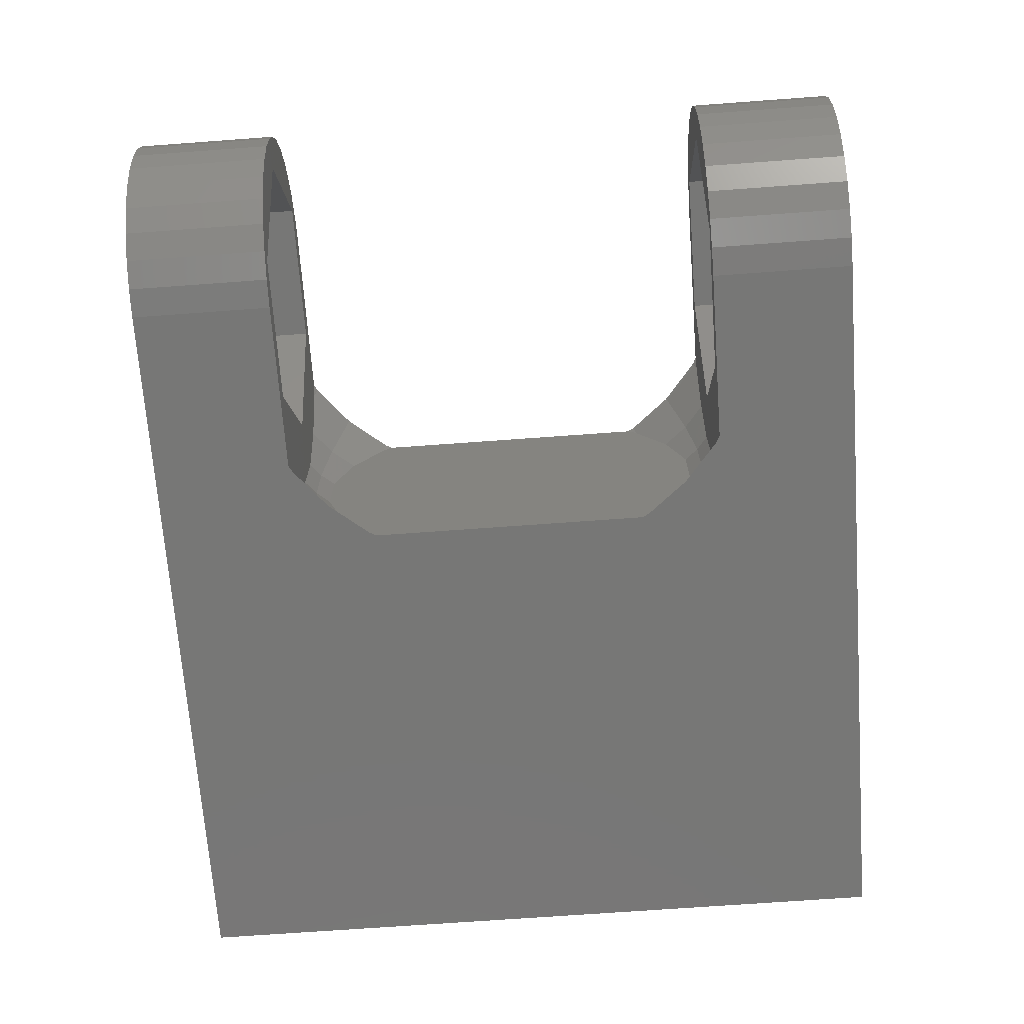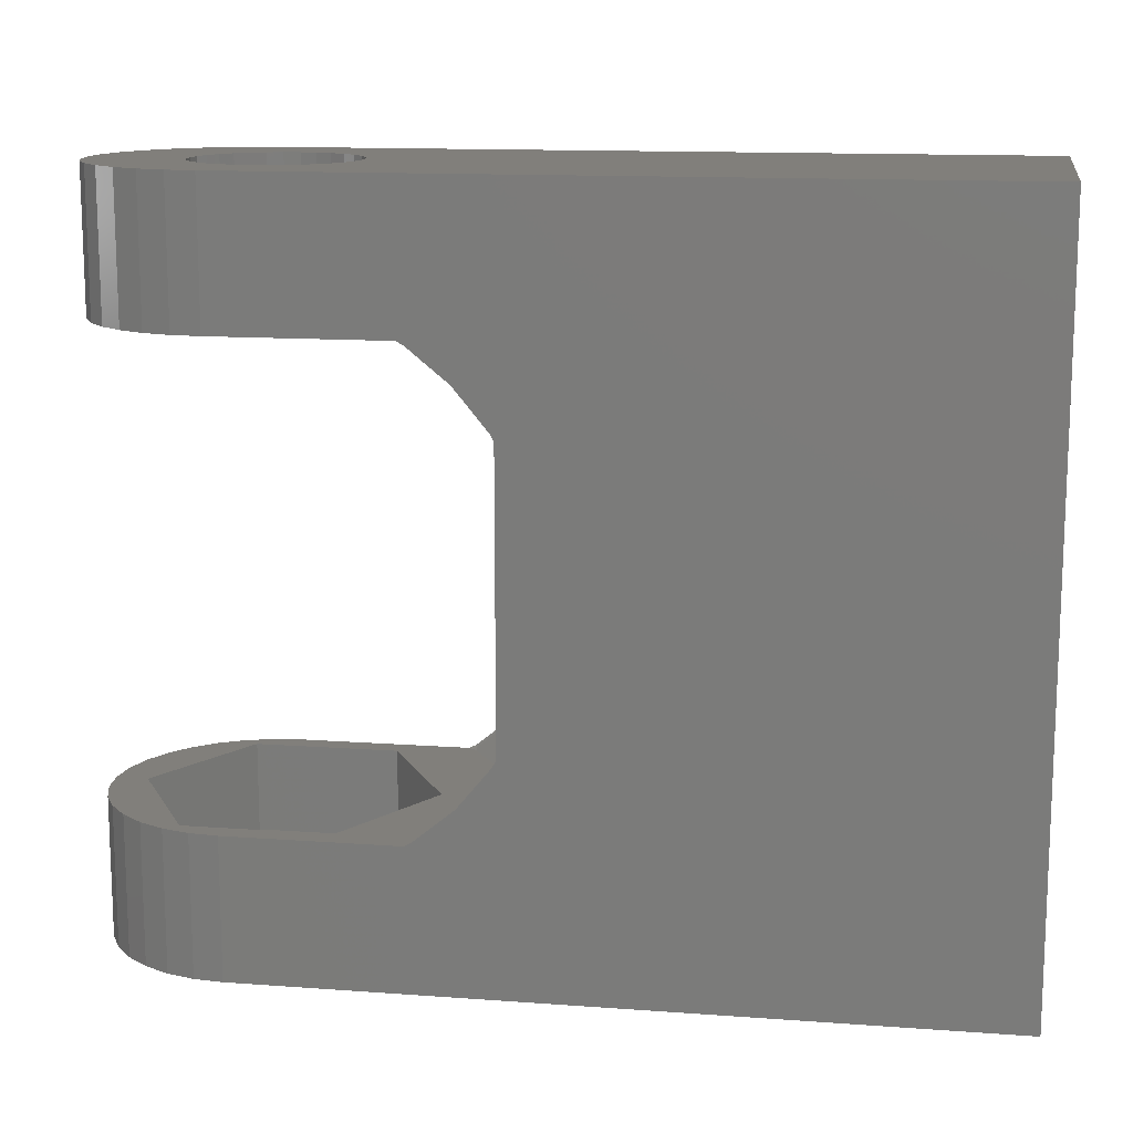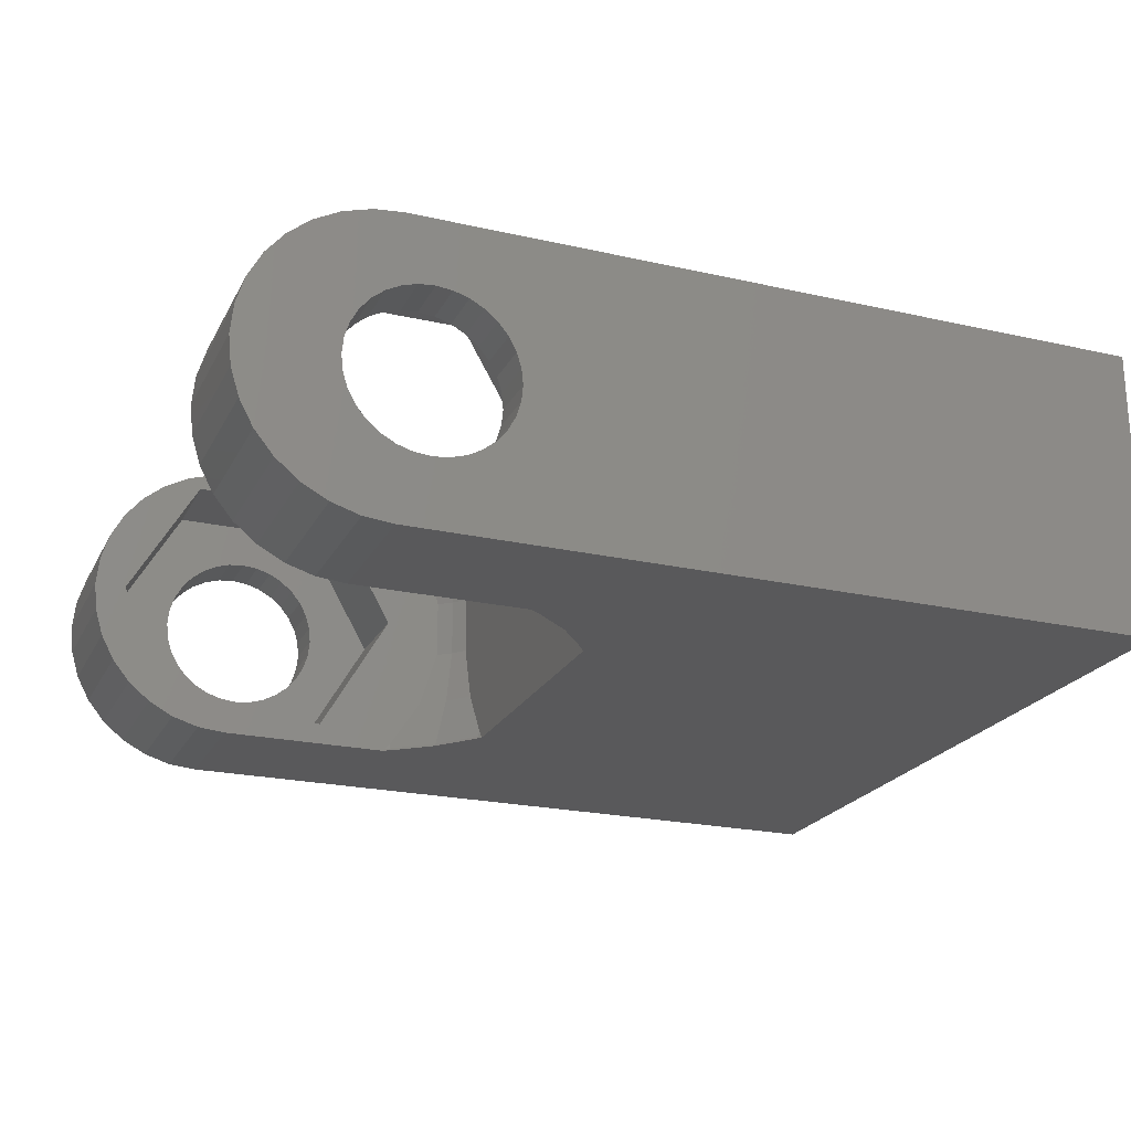
<metadata>
{"format":"stl","ext":"stl","renderer":"f3d","projection":"perspective","resolution":1024,"background":"white","views":[{"elev":-69.7,"azim":94.2,"up":"+Z"},{"elev":13.4,"azim":-170.6,"up":"+Y"},{"elev":-22.2,"azim":158.5,"up":"+Z"}]}
</metadata>
<code>
# stl→obj: 342 verts, 688 faces
v -24 -12.5 -5
v -24 -12.5 5
v -24 12.5 -5
v -24 12.5 5
v 0.02455 -12.5 -4.904
v 1 -12.5 -5
v -0.9134 -12.5 -4.619
v -1.778 -12.5 -4.157
v -2.536 -12.5 -3.536
v -3.157 -12.5 -2.778
v -3.619 -12.5 -1.913
v -3.904 -12.5 -0.9755
v -4 -12.5 2.776e-15
v -2.75 -12.5 2.776e-15
v -2.697 -12.5 0.5365
v -2.541 -12.5 1.052
v -2.287 -12.5 1.528
v -1.945 -12.5 1.945
v -1.528 -12.5 2.287
v -1.052 -12.5 2.541
v -0.5365 -12.5 2.697
v 0 -12.5 2.75
v 1 -12.5 5
v 0.5365 -12.5 2.697
v 1 -12.5 2.557
v -4.98 -7.615 -5
v -5.059 -7.572 -5
v -4.82 7.7 -5
v 1 12.5 -5
v -5.059 7.572 -5
v -7.7 -4.82 -5
v -7.7 4.82 -5
v -5.13 7.515 -5
v -6.44 6.44 -5
v -6.497 6.369 -5
v -7.572 5.059 -5
v -7.615 4.98 -5
v -7.572 -5.059 -5
v -7.515 -5.13 -5
v -6.44 -6.44 -5
v -6.369 -6.497 -5
v 1 -7.7 -5
v -4.82 -7.7 -5
v 1 7.7 -5
v 0.02455 12.5 4.904
v 1 12.5 5
v -0.9134 12.5 4.619
v -1.778 12.5 4.157
v -2.536 12.5 3.536
v -3.157 12.5 2.778
v -3.619 12.5 1.913
v -3.904 12.5 0.9755
v -4 12.5 -2.776e-15
v -1.528 12.5 -2.287
v -1.945 12.5 -1.945
v -2.541 12.5 -1.052
v -2.697 12.5 -0.5365
v -2.287 12.5 -1.528
v -1.052 12.5 -2.541
v -0.5365 12.5 -2.697
v 0 12.5 -2.75
v 0.5365 12.5 -2.697
v 1 12.5 -2.557
v -2.75 12.5 -2.776e-15
v -4.82 -7.7 5
v -5.059 -7.572 5
v -5.13 -7.515 5
v -6.44 -6.44 5
v -6.497 -6.369 5
v -7.572 -5.059 5
v -7.615 -4.98 5
v -7.7 -4.82 5
v -7.572 5.059 5
v -7.7 4.82 5
v -7.515 5.13 5
v -6.44 6.44 5
v -6.369 6.497 5
v -5.059 7.572 5
v -4.98 7.615 5
v -4.82 7.7 5
v 1 7.7 5
v 1 -7.7 5
v 1.052 -10.79 2.541
v 1.052 -12.5 2.541
v 0.5365 -10.79 2.697
v 0 -10.79 2.75
v -0.5365 -10.79 2.697
v -1.052 -10.79 2.541
v -1.528 -10.79 2.287
v -1.945 -10.79 1.945
v -2.287 -10.79 1.528
v -2.541 -10.79 1.052
v -2.697 -10.79 0.5365
v -2.75 -10.79 2.396e-15
v -2.697 -12.5 -0.5365
v -2.697 -10.79 -0.5365
v 2.697 -12.5 -0.5365
v 2.541 -12.5 -1.052
v 5.904 -12.5 -0.9755
v -2.287 -12.5 -1.528
v -2.541 -12.5 -1.052
v -1.945 -12.5 -1.945
v -1.052 -12.5 -2.541
v -1.528 -12.5 -2.287
v -0.5365 -12.5 -2.697
v 0 -12.5 -2.75
v 1.975 -12.5 -4.904
v 1.052 -12.5 -2.541
v 0.5365 -12.5 -2.697
v 2.913 -12.5 -4.619
v 1.528 -12.5 -2.287
v 3.778 -12.5 -4.157
v 1.945 -12.5 -1.945
v 4.536 -12.5 -3.536
v 2.287 -12.5 -1.528
v 5.157 -12.5 -2.778
v 6 -12.5 2.776e-15
v 2.75 -12.5 2.776e-15
v 5.619 -12.5 -1.913
v 2.287 -12.5 1.528
v 2.541 -12.5 1.052
v 5.619 -12.5 1.913
v 1.945 -12.5 1.945
v 5.157 -12.5 2.778
v 1.528 -12.5 2.287
v 4.536 -12.5 3.536
v 2.697 -12.5 0.5365
v 5.904 -12.5 0.9755
v 2.913 -12.5 4.619
v 1.975 -12.5 4.904
v 3.778 -12.5 4.157
v 1.975 -7.7 -4.904
v -6.493 -7.7 2.174
v -6.23 -7.7 3.019
v -6.854 -7.7 1.019
v -5.836 -7.7 3.624
v -5.145 -7.7 4.688
v -5.035 -7.7 4.814
v -4.958 -7.7 4.903
v -2.462 -7.7 4.265
v 2.462 -7.7 4.265
v 2.913 -7.7 4.619
v 3.778 -7.7 4.157
v 1.975 -7.7 4.904
v 4.925 -7.7 1.71e-15
v 6 -7.7 1.71e-15
v 5.904 -7.7 -0.9755
v 4.536 -7.7 3.536
v 5.157 -7.7 2.778
v 5.619 -7.7 1.913
v 5.904 -7.7 0.9755
v 2.462 -7.7 -4.265
v 3.778 -7.7 -4.157
v 2.913 -7.7 -4.619
v -2.462 -7.7 -4.265
v -4.958 -7.7 -4.903
v -5.145 -7.7 -4.688
v -6.23 -7.7 -3.019
v -6.605 -7.7 -1.817
v -6.854 -7.7 -1.019
v -4.925 -7.7 1.71e-15
v 5.619 -7.7 -1.913
v 5.157 -7.7 -2.778
v 4.536 -7.7 -3.536
v -5.096 -7.626 -4.903
v -6.486 -6.486 -4.903
v -7.626 -5.096 -4.903
v -7.7 -4.958 -4.903
v -7.7 -5.035 -4.814
v -7.7 -6.493 -2.174
v -7.7 -6.23 -3.019
v -7.7 -5.836 -3.624
v -7.7 -5.145 -4.688
v -7.7 6.605 -1.817
v -7.7 6.854 -1.019
v -7.7 4.958 -4.903
v -7.7 5.145 -4.688
v -7.7 6.23 -3.019
v -7.7 5.836 3.624
v -7.7 5.145 4.688
v -7.7 6.854 1.019
v -7.7 6.493 2.174
v -7.7 6.23 3.019
v -7.7 5.035 4.814
v -7.7 4.958 4.903
v -7.7 -6.605 1.817
v -7.7 -6.854 1.019
v -7.7 -4.958 4.903
v -7.7 -5.145 4.688
v -7.7 -6.23 3.019
v -7.7 -6.854 -1.019
v -7.626 5.096 -4.903
v -6.486 6.486 -4.903
v -5.096 7.626 -4.903
v -4.958 7.7 -4.903
v -5.035 7.7 -4.814
v -6.493 7.7 -2.174
v -6.23 7.7 -3.019
v -5.836 7.7 -3.624
v -5.145 7.7 -4.688
v 4.925 7.7 1.71e-15
v 2.462 7.7 -4.265
v 3.778 7.7 -4.157
v -2.462 7.7 4.265
v 2.462 7.7 4.265
v 2.913 7.7 4.619
v 1.975 7.7 4.904
v -6.605 7.7 1.817
v -6.854 7.7 1.019
v -4.925 7.7 1.71e-15
v -4.958 7.7 4.903
v -5.145 7.7 4.688
v -6.23 7.7 3.019
v -6.854 7.7 -1.019
v 5.904 7.7 0.9755
v 5.619 7.7 1.913
v 3.778 7.7 4.157
v 6 7.7 -1.71e-15
v 2.913 7.7 -4.619
v -2.462 7.7 -4.265
v 5.157 7.7 2.778
v 4.536 7.7 3.536
v 4.536 7.7 -3.536
v 5.157 7.7 -2.778
v 5.619 7.7 -1.913
v 5.904 7.7 -0.9755
v 1.975 7.7 -4.904
v -2.541 12.5 1.052
v -2.287 12.5 1.528
v -1.528 12.5 2.287
v -1.052 12.5 2.541
v -0.5365 12.5 2.697
v 1.975 12.5 4.904
v 0.5365 12.5 2.697
v 2.913 12.5 4.619
v 1.052 12.5 2.541
v 3.778 12.5 4.157
v 1.528 12.5 2.287
v 4.536 12.5 3.536
v 1.945 12.5 1.945
v 5.157 12.5 2.778
v 2.287 12.5 1.528
v 5.619 12.5 1.913
v 2.541 12.5 1.052
v 5.904 12.5 0.9755
v 2.697 12.5 0.5365
v 2.75 12.5 -2.776e-15
v 2.697 12.5 -0.5365
v 6 12.5 -2.776e-15
v 5.904 12.5 -0.9755
v 2.541 12.5 -1.052
v 5.619 12.5 -1.913
v 2.287 12.5 -1.528
v 5.157 12.5 -2.778
v 1.945 12.5 -1.945
v 1.528 12.5 -2.287
v 4.536 12.5 -3.536
v 1.052 12.5 -2.541
v 3.778 12.5 -4.157
v 2.913 12.5 -4.619
v 1.975 12.5 -4.904
v 0 12.5 2.75
v -1.945 12.5 1.945
v -2.697 12.5 0.5365
v 1.052 10.79 -2.541
v 0.5365 10.79 -2.697
v 0 10.79 -2.75
v -0.5365 10.79 -2.697
v -1.052 10.79 -2.541
v -1.528 10.79 -2.287
v -1.945 10.79 -1.945
v -2.287 10.79 -1.528
v -2.541 10.79 -1.052
v -2.697 10.79 -0.5365
v -2.75 10.79 -2.396e-15
v -2.697 10.79 0.5365
v -5.096 7.626 4.903
v -6.486 6.486 4.903
v -7.626 5.096 4.903
v -7.626 -5.096 4.903
v -6.486 -6.486 4.903
v -5.096 -7.626 4.903
v -2.462 -10.79 4.265
v 1.528 -10.79 -2.287
v 4.925 -10.79 2.396e-15
v 2.462 -10.79 -4.265
v -1.052 -10.79 -2.541
v -2.462 -10.79 -4.265
v -4.925 -10.79 2.396e-15
v -2.541 -10.79 -1.052
v 1.052 -10.79 -2.541
v -0.5365 -10.79 -2.697
v -2.287 -10.79 -1.528
v -1.945 -10.79 -1.945
v 0 -10.79 -2.75
v -1.528 -10.79 -2.287
v 0.5365 -10.79 -2.697
v 1.945 -10.79 -1.945
v 2.287 -10.79 1.528
v 2.541 -10.79 1.052
v 2.287 -10.79 -1.528
v 2.541 -10.79 -1.052
v 2.697 -10.79 -0.5365
v 2.75 -10.79 2.396e-15
v 2.697 -10.79 0.5365
v 2.462 -10.79 4.265
v 1.945 -10.79 1.945
v 1.528 -10.79 2.287
v -7.319 -7.319 1.019
v -7.319 -7.319 -1.019
v -7.037 -7.037 3.019
v -7.037 -7.037 -3.019
v -7.037 7.037 3.019
v -7.319 7.319 1.019
v -7.319 7.319 -1.019
v -7.037 7.037 -3.019
v -4.925 10.79 2.396e-15
v -2.462 10.79 4.265
v -2.462 10.79 -4.265
v 2.462 10.79 -4.265
v 4.925 10.79 2.396e-15
v 2.462 10.79 4.265
v -2.541 10.79 1.052
v -2.287 10.79 1.528
v -1.945 10.79 1.945
v -1.528 10.79 2.287
v -1.052 10.79 2.541
v -0.5365 10.79 2.697
v 0 10.79 2.75
v 0.5365 10.79 2.697
v 1.052 10.79 2.541
v 1.528 10.79 2.287
v 1.945 10.79 1.945
v 2.287 10.79 1.528
v 2.541 10.79 1.052
v 2.697 10.79 0.5365
v 2.75 10.79 -2.396e-15
v 2.697 10.79 -0.5365
v 2.541 10.79 -1.052
v 2.287 10.79 -1.528
v 1.945 10.79 -1.945
v 1.528 10.79 -2.287
f 1 2 3
f 3 2 4
f 5 1 6
f 7 1 5
f 8 9 2
f 2 1 7
f 7 8 2
f 10 2 9
f 11 2 10
f 12 2 11
f 13 2 12
f 14 2 13
f 15 2 14
f 16 2 15
f 17 2 16
f 18 2 17
f 19 2 18
f 20 2 19
f 21 2 20
f 22 2 21
f 23 2 22
f 23 22 24
f 23 24 25
f 26 6 27
f 28 3 29
f 30 3 28
f 31 3 32
f 33 3 30
f 34 3 33
f 35 3 34
f 36 3 35
f 37 3 36
f 32 3 37
f 1 3 31
f 1 31 38
f 1 38 39
f 1 39 40
f 1 40 41
f 1 41 27
f 1 27 6
f 42 6 43
f 26 43 6
f 28 29 44
f 3 4 29
f 45 4 46
f 47 4 45
f 48 4 47
f 49 4 48
f 50 4 49
f 51 4 50
f 52 4 51
f 53 4 52
f 29 4 53
f 54 29 55
f 56 53 57
f 58 53 56
f 55 53 58
f 29 53 55
f 59 29 54
f 60 29 59
f 61 29 60
f 62 29 61
f 63 29 62
f 64 57 53
f 65 2 23
f 66 2 65
f 67 2 66
f 68 2 67
f 4 2 68
f 4 68 69
f 4 69 70
f 4 70 71
f 4 71 72
f 73 4 74
f 75 4 73
f 76 4 75
f 77 4 76
f 78 4 77
f 79 4 78
f 80 4 79
f 81 4 80
f 46 4 81
f 82 65 23
f 72 74 4
f 83 84 85
f 85 84 25
f 85 25 24
f 85 24 86
f 86 24 22
f 86 22 87
f 87 22 21
f 87 21 88
f 88 21 20
f 88 20 89
f 89 20 19
f 89 19 90
f 90 19 18
f 91 90 18
f 17 91 18
f 92 91 17
f 16 92 17
f 93 92 16
f 15 93 16
f 94 93 15
f 14 94 15
f 95 96 94
f 14 95 94
f 14 13 12
f 10 14 11
f 11 14 12
f 97 98 99
f 9 14 10
f 95 14 9
f 100 101 8
f 102 100 7
f 103 104 5
f 105 103 6
f 106 105 107
f 108 109 110
f 111 108 112
f 113 111 114
f 115 113 116
f 117 118 99
f 98 115 119
f 120 121 122
f 123 120 124
f 84 125 126
f 121 127 128
f 23 129 130
f 131 25 126
f 25 84 126
f 126 125 124
f 125 123 124
f 124 120 122
f 122 121 128
f 128 127 117
f 127 118 117
f 118 97 99
f 99 98 119
f 119 115 116
f 116 113 114
f 114 111 112
f 112 108 110
f 110 109 107
f 109 106 107
f 107 105 6
f 6 103 5
f 5 104 7
f 104 102 7
f 7 100 8
f 8 101 9
f 101 95 9
f 23 131 129
f 23 25 131
f 107 6 42
f 107 42 132
f 133 134 135
f 135 134 136
f 135 136 137
f 135 137 138
f 135 138 139
f 135 139 65
f 140 65 82
f 141 142 143
f 140 82 144
f 140 144 142
f 140 142 141
f 145 146 147
f 141 148 149
f 141 149 150
f 141 150 151
f 141 151 146
f 152 153 154
f 152 42 155
f 152 132 42
f 155 42 43
f 135 43 156
f 135 156 157
f 135 157 158
f 135 158 159
f 135 159 160
f 152 154 132
f 135 155 43
f 141 143 148
f 135 65 140
f 161 135 140
f 141 146 145
f 155 135 161
f 145 147 162
f 145 162 163
f 145 163 164
f 145 164 153
f 145 153 152
f 43 26 156
f 156 26 165
f 26 27 165
f 27 41 165
f 165 41 166
f 41 40 166
f 166 40 39
f 167 166 39
f 39 38 167
f 167 38 31
f 168 167 31
f 169 168 170
f 170 171 172
f 173 170 172
f 173 169 170
f 174 175 170
f 168 31 170
f 31 32 170
f 32 176 170
f 176 177 170
f 177 178 170
f 178 174 170
f 179 180 170
f 175 181 170
f 181 182 170
f 182 183 170
f 183 179 170
f 184 185 170
f 180 184 170
f 186 187 170
f 185 74 170
f 74 72 170
f 72 188 170
f 188 189 170
f 189 190 170
f 190 186 170
f 187 191 170
f 37 192 176
f 32 37 176
f 37 36 192
f 36 35 193
f 192 36 193
f 34 193 35
f 34 33 194
f 193 34 194
f 30 194 33
f 30 28 195
f 194 30 195
f 196 195 197
f 197 198 199
f 200 197 199
f 200 196 197
f 195 28 197
f 201 202 203
f 204 205 206
f 204 206 207
f 204 207 81
f 208 209 197
f 210 80 197
f 80 211 197
f 211 212 197
f 212 213 197
f 213 208 197
f 209 214 197
f 204 80 210
f 205 215 216
f 81 80 204
f 205 201 215
f 217 206 205
f 218 215 201
f 219 203 202
f 28 220 197
f 28 44 220
f 205 216 221
f 205 221 222
f 205 222 217
f 201 203 223
f 201 223 224
f 201 224 225
f 201 225 226
f 201 226 218
f 202 220 44
f 202 44 227
f 202 227 219
f 220 210 197
f 53 52 64
f 64 52 51
f 64 51 50
f 64 50 49
f 228 49 48
f 229 48 47
f 230 47 45
f 231 45 46
f 232 46 233
f 234 233 235
f 236 235 237
f 238 237 239
f 240 239 241
f 242 241 243
f 244 243 245
f 246 245 247
f 248 249 250
f 248 250 251
f 251 252 253
f 253 254 255
f 256 257 258
f 63 259 260
f 63 260 261
f 257 259 63
f 257 63 258
f 254 257 256
f 254 256 255
f 252 254 253
f 250 252 251
f 247 249 248
f 244 245 246
f 245 249 247
f 242 243 244
f 240 241 242
f 238 239 240
f 236 237 238
f 234 235 236
f 262 233 234
f 232 233 262
f 231 46 232
f 230 45 231
f 263 47 230
f 229 47 263
f 228 48 229
f 264 49 228
f 64 49 264
f 63 261 29
f 265 258 63
f 62 265 63
f 62 266 265
f 266 62 61
f 267 266 61
f 267 61 60
f 268 267 60
f 268 60 59
f 269 268 59
f 269 59 54
f 270 269 54
f 270 54 55
f 271 270 55
f 271 55 58
f 272 271 58
f 272 58 56
f 273 272 56
f 273 56 57
f 274 273 57
f 274 57 64
f 275 274 64
f 64 264 276
f 275 64 276
f 46 81 207
f 233 46 207
f 211 80 79
f 277 211 79
f 79 78 277
f 277 78 77
f 278 277 77
f 77 76 278
f 278 76 75
f 279 278 75
f 75 73 279
f 185 279 73
f 74 185 73
f 72 71 280
f 188 72 280
f 71 70 280
f 70 69 281
f 280 70 281
f 68 281 69
f 67 282 68
f 68 282 281
f 66 282 67
f 65 139 66
f 66 139 282
f 85 283 83
f 284 285 286
f 287 286 288
f 96 288 289
f 290 288 96
f 94 96 289
f 284 286 291
f 292 286 287
f 293 294 288
f 295 286 292
f 294 296 288
f 296 287 288
f 297 286 295
f 291 286 297
f 87 283 86
f 298 285 284
f 299 285 300
f 301 285 298
f 302 285 301
f 303 285 302
f 304 285 303
f 305 285 304
f 300 285 305
f 306 285 299
f 306 299 307
f 306 307 308
f 306 308 83
f 306 83 283
f 86 283 85
f 88 283 87
f 89 283 88
f 90 283 89
f 92 283 91
f 283 90 91
f 93 283 92
f 283 93 289
f 93 94 289
f 293 288 290
f 308 125 83
f 83 125 84
f 101 290 96
f 95 101 96
f 100 293 290
f 101 100 290
f 102 294 293
f 100 102 293
f 104 296 294
f 102 104 294
f 103 287 296
f 104 103 296
f 105 292 287
f 103 105 287
f 106 295 292
f 105 106 292
f 109 297 295
f 106 109 295
f 108 291 297
f 109 108 297
f 111 284 291
f 108 111 291
f 113 298 284
f 111 113 284
f 301 298 115
f 115 298 113
f 302 301 98
f 98 301 115
f 303 302 97
f 97 302 98
f 304 303 118
f 118 303 97
f 304 118 305
f 305 118 127
f 305 127 300
f 300 127 121
f 300 121 299
f 299 121 120
f 299 120 307
f 307 120 123
f 307 123 308
f 308 123 125
f 82 23 130
f 144 82 130
f 144 130 129
f 142 144 129
f 142 129 131
f 143 142 131
f 143 131 126
f 148 143 126
f 148 126 124
f 149 148 124
f 149 124 122
f 150 149 122
f 150 122 128
f 151 150 128
f 151 128 117
f 146 151 117
f 117 99 147
f 146 117 147
f 99 119 162
f 147 99 162
f 119 116 163
f 162 119 163
f 116 114 164
f 163 116 164
f 112 153 114
f 114 153 164
f 110 154 112
f 112 154 153
f 107 132 110
f 110 132 154
f 135 160 309
f 309 160 310
f 133 135 311
f 311 135 309
f 160 159 310
f 158 312 159
f 159 312 310
f 157 165 158
f 158 165 312
f 156 165 157
f 139 138 282
f 282 138 137
f 137 136 282
f 282 136 281
f 136 134 281
f 281 134 311
f 134 133 311
f 288 155 161
f 289 288 161
f 286 152 155
f 288 286 155
f 161 140 283
f 289 161 283
f 141 306 140
f 140 306 283
f 145 285 141
f 141 285 306
f 145 152 285
f 285 152 286
f 165 166 312
f 312 166 172
f 171 312 172
f 166 167 173
f 172 166 173
f 167 169 173
f 167 168 169
f 310 312 170
f 191 310 170
f 312 171 170
f 187 309 310
f 191 187 310
f 186 309 187
f 190 311 309
f 186 190 309
f 189 280 311
f 190 189 311
f 188 280 189
f 184 279 185
f 180 279 184
f 179 278 279
f 180 179 279
f 183 313 278
f 179 183 278
f 182 313 183
f 181 314 313
f 182 181 313
f 315 314 181
f 175 315 181
f 315 175 174
f 316 315 174
f 178 316 174
f 192 316 178
f 177 192 178
f 192 177 176
f 193 316 192
f 193 199 198
f 316 193 198
f 194 200 199
f 193 194 199
f 194 196 200
f 195 196 194
f 316 197 214
f 315 316 214
f 198 197 316
f 214 209 314
f 315 214 314
f 209 208 314
f 208 213 313
f 314 208 313
f 213 212 277
f 313 213 277
f 211 277 212
f 233 207 206
f 235 233 206
f 235 206 217
f 237 235 217
f 237 217 222
f 239 237 222
f 239 222 221
f 241 239 221
f 241 221 216
f 243 241 216
f 243 216 215
f 245 243 215
f 245 215 218
f 249 245 218
f 218 226 250
f 249 218 250
f 226 225 252
f 250 226 252
f 225 224 254
f 252 225 254
f 224 223 257
f 254 224 257
f 203 259 223
f 223 259 257
f 219 260 203
f 203 260 259
f 227 261 219
f 219 261 260
f 44 29 227
f 227 29 261
f 204 210 317
f 318 204 317
f 317 210 220
f 319 317 220
f 319 220 202
f 320 319 202
f 202 201 320
f 320 201 321
f 205 322 201
f 201 322 321
f 204 318 205
f 205 318 322
f 264 228 323
f 276 264 323
f 228 229 324
f 323 228 324
f 229 263 325
f 324 229 325
f 230 326 263
f 263 326 325
f 231 327 230
f 230 327 326
f 232 328 231
f 231 328 327
f 262 329 232
f 232 329 328
f 234 330 262
f 262 330 329
f 236 331 234
f 234 331 330
f 238 332 236
f 236 332 331
f 240 333 238
f 238 333 332
f 242 334 240
f 240 334 333
f 244 335 242
f 242 335 334
f 246 336 244
f 244 336 335
f 247 337 246
f 246 337 336
f 247 248 337
f 337 248 338
f 248 251 338
f 338 251 339
f 251 253 339
f 339 253 340
f 253 255 340
f 340 255 341
f 341 255 256
f 342 341 256
f 342 256 258
f 265 342 258
f 275 317 319
f 272 273 319
f 332 333 321
f 274 275 319
f 318 317 275
f 318 275 276
f 326 327 318
f 318 276 323
f 325 318 324
f 326 318 325
f 265 266 320
f 328 318 327
f 329 318 328
f 335 336 321
f 334 335 321
f 322 318 330
f 333 334 321
f 322 330 331
f 322 332 321
f 322 331 332
f 338 339 320
f 321 337 320
f 321 336 337
f 337 338 320
f 339 340 320
f 340 341 320
f 341 342 320
f 320 266 319
f 266 267 319
f 267 268 319
f 268 269 319
f 269 270 319
f 270 271 319
f 271 272 319
f 273 274 319
f 323 324 318
f 329 330 318
f 342 265 320
f 277 278 313
f 281 311 280

</code>
